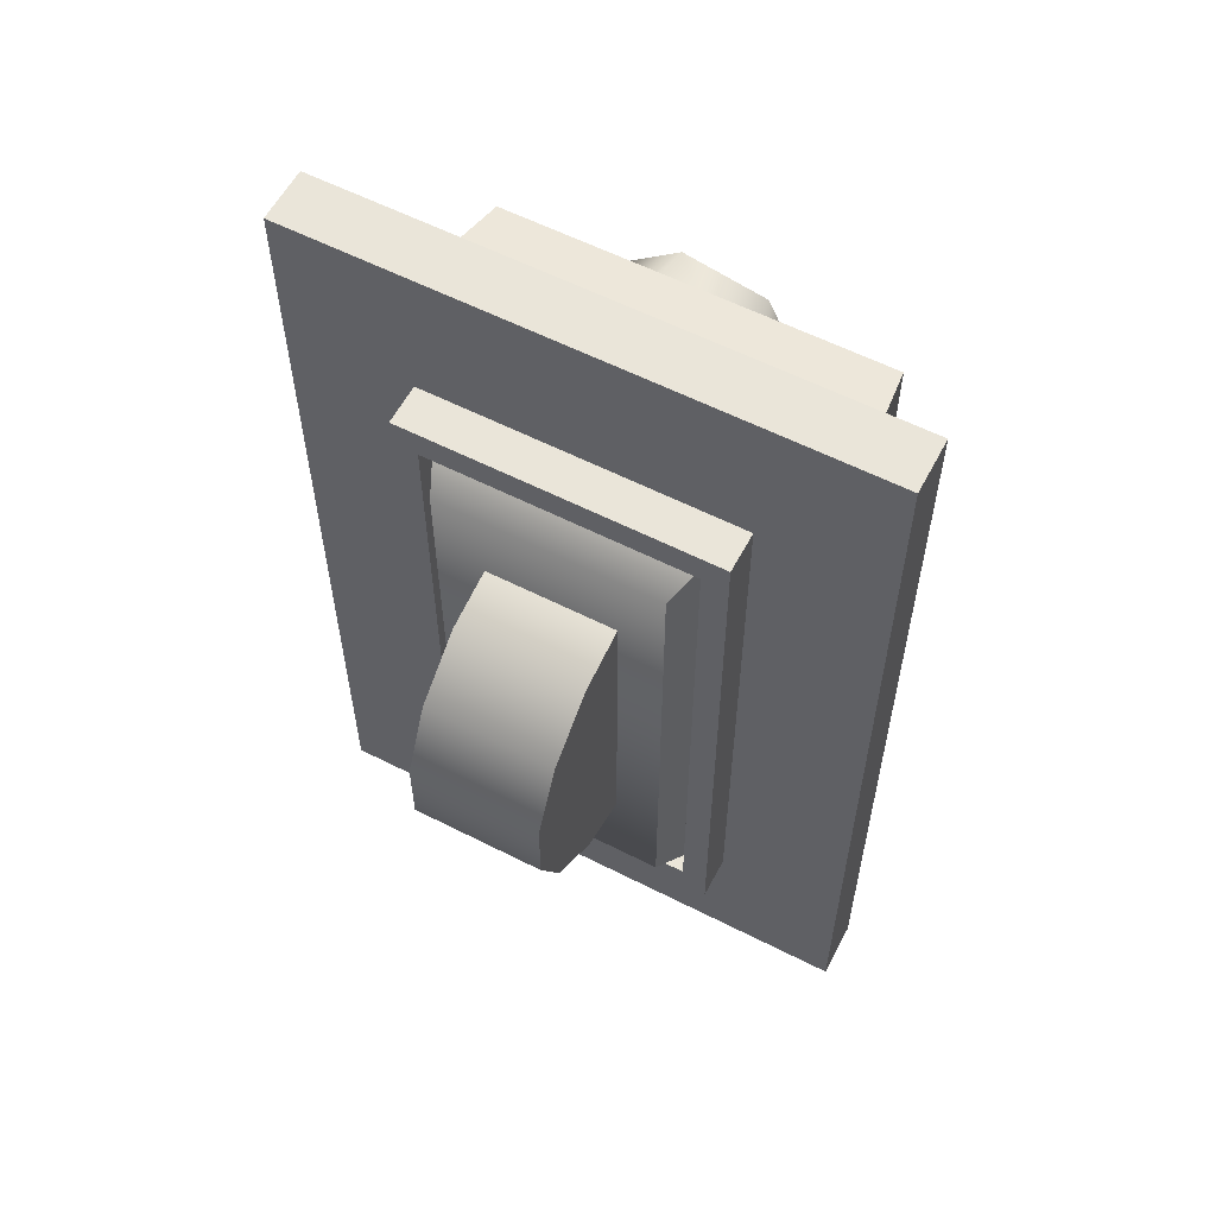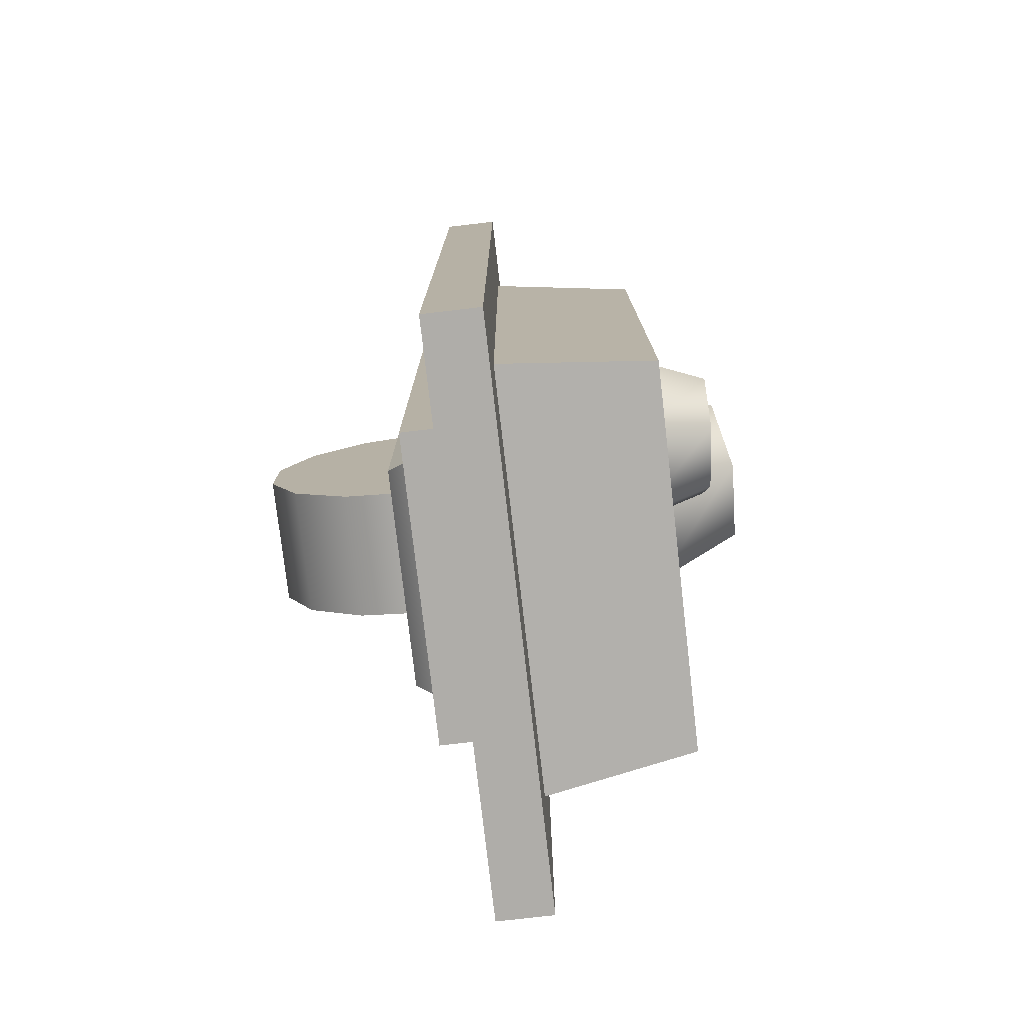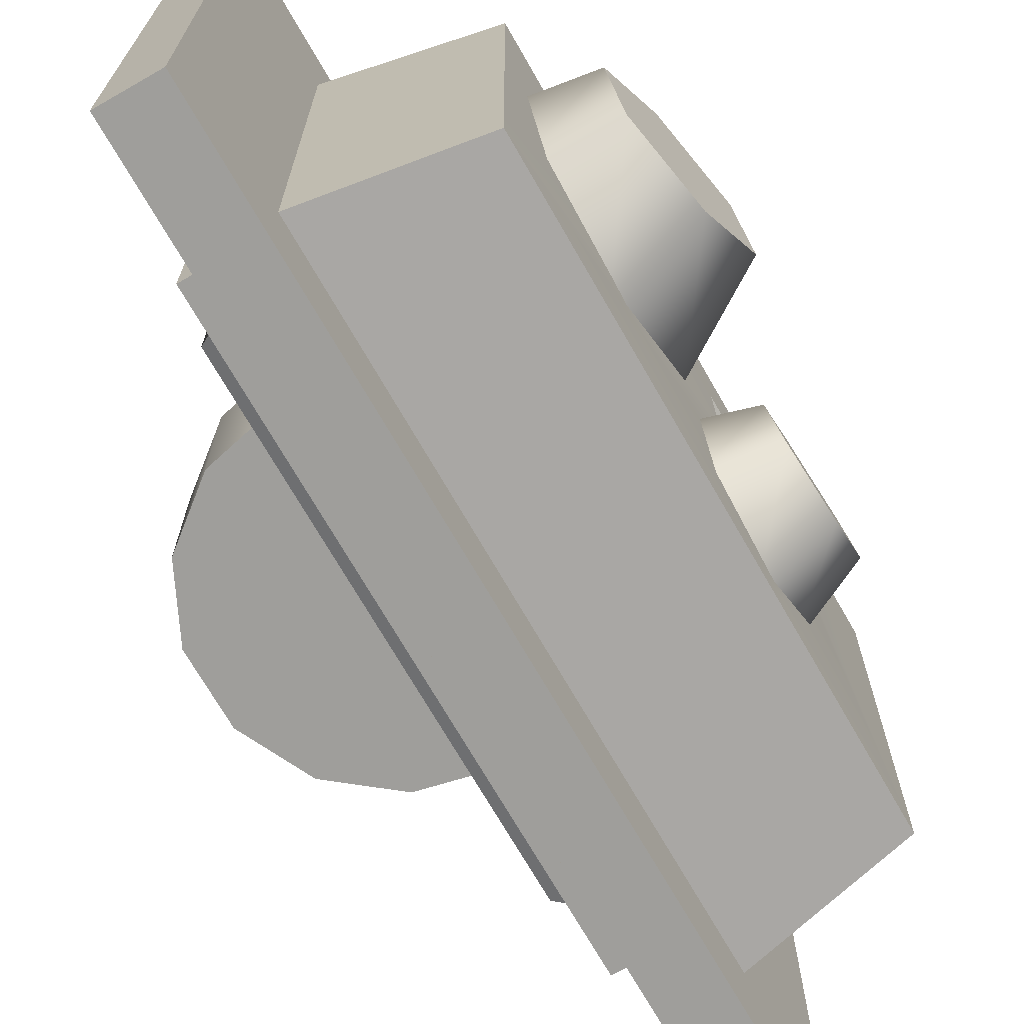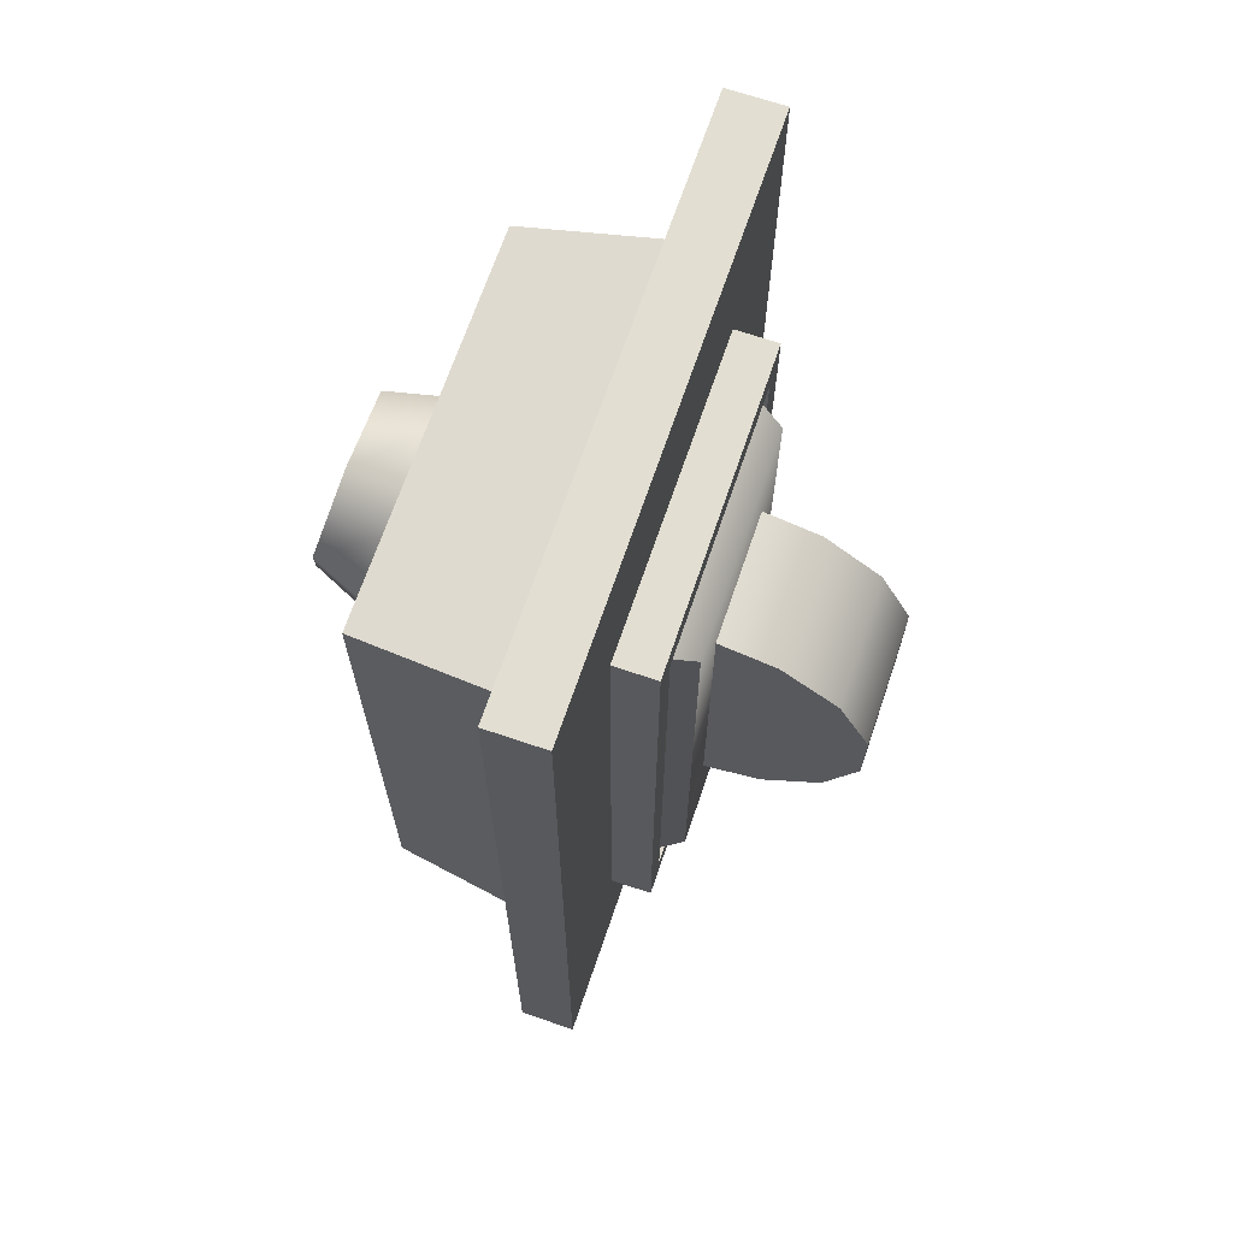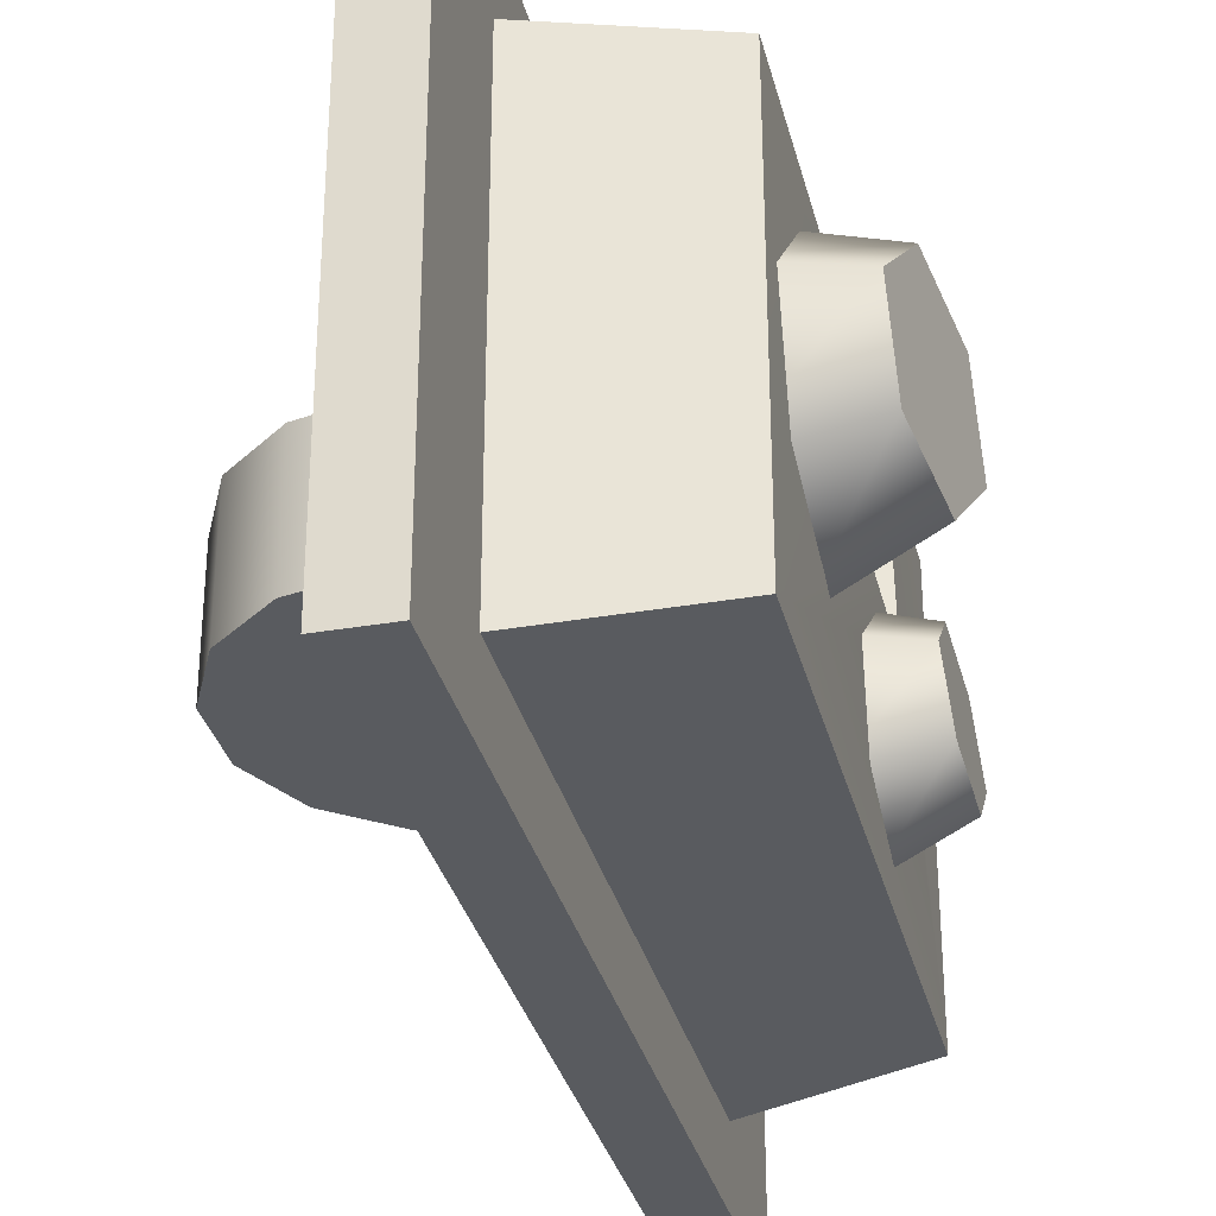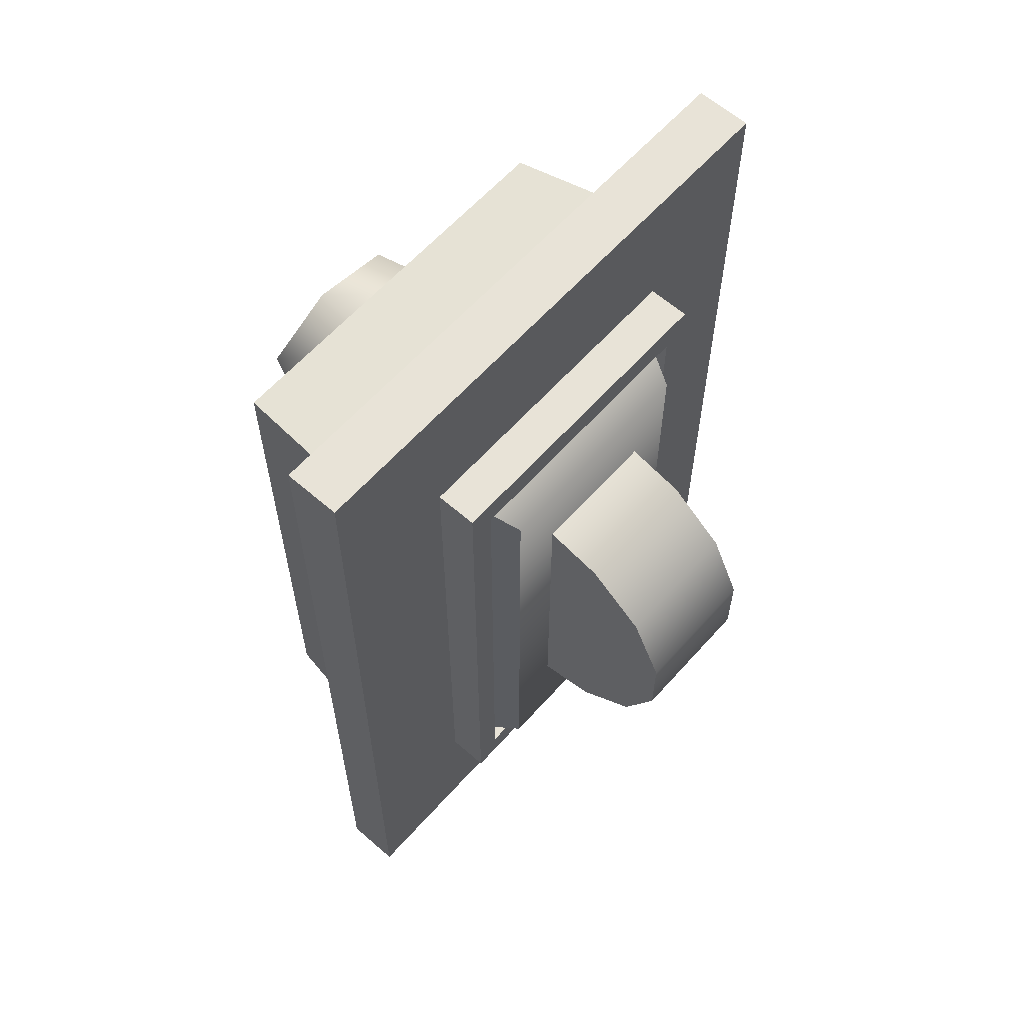
<metadata>
{"format":"obj","ext":"obj","renderer":"f3d","projection":"perspective","resolution":1024,"background":"white","views":[{"elev":58.6,"azim":-62.3,"up":"+Z"},{"elev":-77.3,"azim":6.6,"up":"+Z"},{"elev":-70.8,"azim":29.8,"up":"+Y"},{"elev":68.0,"azim":-161.2,"up":"+Z"},{"elev":-32.3,"azim":13.5,"up":"+Y"},{"elev":61.5,"azim":-138.4,"up":"+Z"}]}
</metadata>
<code>
g LeverSwitch
v -0.03149 0.168 -0.2654
v 0.001526 0.168 -0.2654
v 0.001526 0.168 0.2654
v -0.03149 0.168 0.2654
v 0.001526 -0.168 -0.2654
v -0.03149 -0.168 -0.2654
v -0.03149 -0.168 0.2654
v 0.001526 -0.168 0.2654
v -0.03149 0.168 -0.2654
v -0.03149 -0.168 -0.2654
v 0.001526 -0.168 -0.2654
v 0.001526 0.168 -0.2654
v 0.001526 0.168 0.2654
v 0.001526 -0.168 0.2654
v -0.03149 -0.168 0.2654
v -0.03149 0.168 0.2654
v 0.001527 0.127 0.1908
v 0.09304 0.1159 0.1741
v 0.09304 -0.1159 0.1741
v 0.001527 -0.127 0.1908
v 0.001527 0.127 -0.1908
v 0.09304 0.1159 -0.1741
v 0.09304 0.1159 0.1741
v 0.001527 0.127 0.1908
v 0.001527 -0.127 0.1908
v 0.09304 -0.1159 0.1741
v 0.09304 -0.1159 -0.1741
v 0.001527 -0.127 -0.1908
v 0.001527 -0.127 -0.1908
v 0.09304 -0.1159 -0.1741
v 0.09304 0.1159 -0.1741
v 0.001527 0.127 -0.1908
v -0.03149 0.09291 0.1801
v -0.0561 0.09291 0.1801
v -0.0561 0.09291 -0.1801
v -0.03149 0.09291 -0.1801
v -0.03149 -0.09291 -0.1801
v -0.0561 -0.09291 -0.1801
v -0.0561 -0.09291 0.1801
v -0.03149 -0.09291 0.1801
v -0.03149 -0.09291 0.1801
v -0.0561 -0.09291 0.1801
v -0.0561 0.09291 0.1801
v -0.03149 0.09291 0.1801
v -0.03149 0.09291 -0.1801
v -0.0561 0.09291 -0.1801
v -0.0561 -0.09291 -0.1801
v -0.03149 -0.09291 -0.1801
v -0.0561 0.07788 -0.1629
v -0.04053 0.07788 -0.1629
v -0.04053 -0.07788 -0.1629
v -0.0561 -0.07788 -0.1629
v -0.04053 -0.07788 -0.1629
v -0.06771 -0.06555 -0.1472
v -0.06771 -0.06555 0.1472
v -0.04053 -0.07788 0.1629
v -0.0561 0.07788 0.1629
v -0.04053 0.07788 0.1629
v -0.04053 0.07788 -0.1629
v -0.0561 0.07788 -0.1629
v -0.0561 -0.07788 -0.1629
v -0.04053 -0.07788 -0.1629
v -0.04053 -0.07788 0.1629
v -0.0561 -0.07788 0.1629
v -0.0561 -0.07788 0.1629
v -0.04053 -0.07788 0.1629
v -0.04053 0.07788 0.1629
v -0.0561 0.07788 0.1629
v -0.06771 -0.06555 -0.1472
v -0.06771 0.06555 -0.1472
v -0.06771 0.06555 0.1472
v -0.06771 -0.06555 0.1472
v -0.04053 -0.07788 0.1629
v -0.06771 -0.06555 0.1472
v -0.06771 0.06555 0.1472
v -0.04053 0.07788 0.1629
v -0.04053 0.07788 -0.1629
v -0.06771 0.06555 -0.1472
v -0.06771 -0.06555 -0.1472
v -0.04053 -0.07788 -0.1629
v -0.04053 0.07788 0.1629
v -0.06771 0.06555 0.1472
v -0.06771 0.06555 -0.1472
v -0.04053 0.07788 -0.1629
v -0.01667 0.03674 0.09445
v 0.01724 0.03674 0.06741
v 0.01724 -0.03948 0.06741
v -0.01667 -0.03948 0.09445
v -0.05896 0.03674 0.1041
v -0.05896 -0.03948 0.1041
v -0.1012 0.03674 0.09445
v -0.1012 -0.03948 0.09445
v -0.1352 0.03674 0.06741
v -0.1352 -0.03948 0.06741
v 0.01724 0.03674 0.06741
v 0.03606 -0.03948 0.02833
v 0.01724 -0.03948 0.06741
v 0.03606 0.03674 0.02833
v 0.03606 -0.03948 -0.01505
v 0.03606 0.03674 -0.01505
v 0.01724 -0.03948 -0.05413
v 0.01724 0.03674 -0.05413
v 0.01724 0.03674 -0.05413
v -0.01667 -0.03948 -0.08117
v 0.01724 -0.03948 -0.05413
v -0.01667 0.03674 -0.08117
v -0.05896 -0.03948 -0.09083
v -0.05896 0.03674 -0.09083
v -0.1012 -0.03948 -0.08117
v -0.1012 0.03674 -0.08117
v -0.1352 -0.03948 -0.05413
v -0.1352 0.03674 -0.05413
v -0.1352 0.03674 -0.05413
v -0.154 -0.03948 -0.01505
v -0.1352 -0.03948 -0.05413
v -0.154 0.03674 -0.01505
v -0.154 -0.03948 0.02833
v -0.154 0.03674 0.02833
v -0.1352 -0.03948 0.06741
v -0.1352 0.03674 0.06741
v -0.01667 -0.03948 -0.08117
v -0.05896 -0.03948 -0.09083
v -0.1012 -0.03948 -0.08117
v 0.01724 -0.03948 -0.05413
v -0.1352 -0.03948 -0.05413
v 0.03606 -0.03948 -0.01505
v -0.154 -0.03948 -0.01505
v 0.03606 -0.03948 0.02833
v -0.154 -0.03948 0.02833
v 0.01724 -0.03948 0.06741
v -0.1352 -0.03948 0.06741
v -0.01667 -0.03948 0.09445
v -0.1012 -0.03948 0.09445
v -0.05896 -0.03948 0.1041
v -0.1012 0.03674 -0.08117
v -0.05896 0.03674 -0.09083
v -0.01667 0.03674 -0.08117
v -0.1352 0.03674 -0.05413
v 0.01724 0.03674 -0.05413
v -0.154 0.03674 -0.01505
v 0.03606 0.03674 -0.01505
v -0.154 0.03674 0.02833
v 0.03606 0.03674 0.02833
v -0.1352 0.03674 0.06741
v 0.01724 0.03674 0.06741
v -0.1012 0.03674 0.09445
v -0.01667 0.03674 0.09445
v -0.05896 0.03674 0.1041
v 0.1263 -0.05524 -0.0759
v 0.1271 -0.08118 -0.04682
v 0.1244 -0.06911 -0.009854
v 0.1209 -0.03109 -0.001977
v 0.1228 -0.01722 -0.06803
v 0.1201 -0.005145 -0.03106
v 0.0772 0.08617 0.1056
v 0.1461 0.04775 0.06367
v 0.1365 0.06185 0.1132
v 0.09091 0.06608 0.03505
v 0.1481 -0.002979 0.0508
v 0.09372 -0.006192 0.01671
v 0.1404 -0.03961 0.08744
v 0.08282 -0.05838 0.06891
v 0.08411 -0.09943 -0.05342
v 0.1244 -0.06911 -0.009854
v 0.1271 -0.08118 -0.04682
v 0.08025 -0.08222 -0.000753
v 0.1209 -0.03109 -0.001977
v 0.07531 -0.02805 0.01047
v 0.1201 -0.005145 -0.03106
v 0.07423 0.008905 -0.03097
v 0.08025 -0.08222 -0.000753
v 0.08411 -0.09943 -0.05342
v 0.08303 -0.06247 -0.09486
v 0.07531 -0.02805 0.01047
v 0.07809 -0.008304 -0.08364
v 0.07423 0.008905 -0.03097
v 0.08303 -0.06247 -0.09486
v 0.08411 -0.09943 -0.05342
v 0.1271 -0.08118 -0.04682
v 0.1263 -0.05524 -0.0759
v 0.07809 -0.008304 -0.08364
v 0.1228 -0.01722 -0.06803
v 0.07423 0.008905 -0.03097
v 0.1201 -0.005145 -0.03106
v 0.08282 -0.05838 0.06891
v 0.1308 -0.02551 0.137
v 0.1404 -0.03961 0.08744
v 0.06912 -0.0383 0.1395
v 0.1288 0.02521 0.1498
v 0.06631 0.03398 0.1578
v 0.1365 0.06185 0.1132
v 0.0772 0.08617 0.1056
v 0.1481 -0.002979 0.0508
v 0.1404 -0.03961 0.08744
v 0.1308 -0.02551 0.137
v 0.1288 0.02521 0.1498
v 0.1461 0.04775 0.06367
v 0.1365 0.06185 0.1132
v 0.06912 -0.0383 0.1395
v 0.08282 -0.05838 0.06891
v 0.09372 -0.006192 0.01671
v 0.06631 0.03398 0.1578
v 0.09091 0.06608 0.03505
v 0.0772 0.08617 0.1056
v 0.09452 0.01949 -0.01902
v 0.07681 0.02318 -0.02685
v 0.07651 0.02254 -0.08263
v 0.09412 0.01868 -0.08993
v 0.07467 0.06691 -0.08261
v 0.07651 0.02254 -0.08263
v 0.07681 0.02318 -0.02685
v 0.07498 0.06755 -0.02683
v 0.09412 0.01868 -0.08993
v 0.07651 0.02254 -0.08263
v 0.07467 0.06691 -0.08261
v 0.09289 0.07399 -0.09014
v 0.09328 0.0748 -0.01922
v 0.07498 0.06755 -0.02683
v 0.07681 0.02318 -0.02685
v 0.09452 0.01949 -0.01902
v 0.09289 0.07399 -0.09014
v 0.07467 0.06691 -0.08261
v 0.07498 0.06755 -0.02683
v 0.09328 0.0748 -0.01922
v 0.09304 0.1159 -0.1741
v 0.09289 0.07399 -0.09014
v 0.09328 0.0748 -0.01922
v 0.09304 0.1159 0.1741
v 0.09304 -0.1159 -0.1741
v 0.09452 0.01949 -0.01902
v 0.09412 0.01868 -0.08993
v 0.09304 -0.1159 0.1741
v -0.0561 0.09291 -0.1801
v -0.0561 -0.07788 -0.1629
v -0.0561 -0.09291 -0.1801
v -0.0561 0.07788 -0.1629
v -0.0561 -0.07788 0.1629
v -0.0561 0.09291 0.1801
v -0.0561 -0.09291 0.1801
v -0.0561 0.07788 0.1629
v -0.03149 -0.168 -0.2654
v -0.03149 -0.09291 0.1801
v -0.03149 -0.168 0.2654
v -0.03149 -0.09291 -0.1801
v -0.03149 0.09291 0.1801
v -0.03149 0.168 -0.2654
v -0.03149 0.168 0.2654
v -0.03149 0.09291 -0.1801
v 0.001526 -0.168 0.2654
v 0.001527 -0.127 -0.1908
v 0.001526 -0.168 -0.2654
v 0.001527 -0.127 0.1908
v 0.001527 0.127 -0.1908
v 0.001526 0.168 0.2654
v 0.001526 0.168 -0.2654
v 0.001527 0.127 0.1908
g LeverSwitch_0
f 3 2 1
f 4 3 1
f 7 6 5
f 8 7 5
f 11 10 9
f 12 11 9
f 15 14 13
f 16 15 13
f 19 18 17
f 20 19 17
f 23 22 21
f 24 23 21
f 27 26 25
f 28 27 25
f 31 30 29
f 32 31 29
f 35 34 33
f 36 35 33
f 39 38 37
f 40 39 37
f 43 42 41
f 44 43 41
f 47 46 45
f 48 47 45
f 51 50 49
f 52 51 49
f 55 54 53
f 56 55 53
f 59 58 57
f 60 59 57
f 63 62 61
f 64 63 61
f 67 66 65
f 68 67 65
f 71 70 69
f 72 71 69
f 75 74 73
f 76 75 73
f 79 78 77
f 80 79 77
f 83 82 81
f 84 83 81
f 87 86 85
f 88 87 85
f 88 85 89
f 90 88 89
f 90 89 91
f 92 90 91
f 92 91 93
f 94 92 93
f 97 96 95
f 96 98 95
f 96 99 98
f 99 100 98
f 99 101 100
f 101 102 100
f 105 104 103
f 104 106 103
f 104 107 106
f 107 108 106
f 107 109 108
f 109 110 108
f 109 111 110
f 111 112 110
f 115 114 113
f 114 116 113
f 114 117 116
f 117 118 116
f 117 119 118
f 119 120 118
f 123 122 121
f 121 124 123
f 124 125 123
f 124 126 125
f 126 127 125
f 126 128 127
f 128 129 127
f 128 130 129
f 130 131 129
f 130 132 131
f 132 133 131
f 132 134 133
f 137 136 135
f 135 138 137
f 138 139 137
f 138 140 139
f 140 141 139
f 140 142 141
f 142 143 141
f 142 144 143
f 144 145 143
f 144 146 145
f 146 147 145
f 146 148 147
f 151 150 149
f 149 152 151
f 149 153 152
f 153 154 152
f 157 156 155
f 156 158 155
f 156 159 158
f 159 160 158
f 159 161 160
f 161 162 160
f 165 164 163
f 164 166 163
f 164 167 166
f 167 168 166
f 167 169 168
f 169 170 168
f 173 172 171
f 171 174 173
f 174 175 173
f 174 176 175
f 179 178 177
f 180 179 177
f 180 177 181
f 182 180 181
f 182 181 183
f 184 182 183
f 187 186 185
f 186 188 185
f 186 189 188
f 189 190 188
f 189 191 190
f 191 192 190
f 195 194 193
f 193 196 195
f 193 197 196
f 197 198 196
f 201 200 199
f 199 202 201
f 202 203 201
f 202 204 203
f 207 206 205
f 208 207 205
f 211 210 209
f 212 211 209
f 215 214 213
f 216 215 213
f 219 218 217
f 220 219 217
f 223 222 221
f 224 223 221
f 227 226 225
f 228 227 225
f 229 225 226
f 230 227 228
f 226 231 229
f 232 230 228
f 229 231 232
f 231 230 232
f 235 234 233
f 234 236 233
f 237 234 235
f 233 236 238
f 239 237 235
f 236 240 238
f 240 237 239
f 238 240 239
f 243 242 241
f 242 244 241
f 245 242 243
f 241 244 246
f 247 245 243
f 244 248 246
f 248 245 247
f 246 248 247
f 251 250 249
f 250 252 249
f 253 250 251
f 249 252 254
f 255 253 251
f 252 256 254
f 256 253 255
f 254 256 255

</code>
